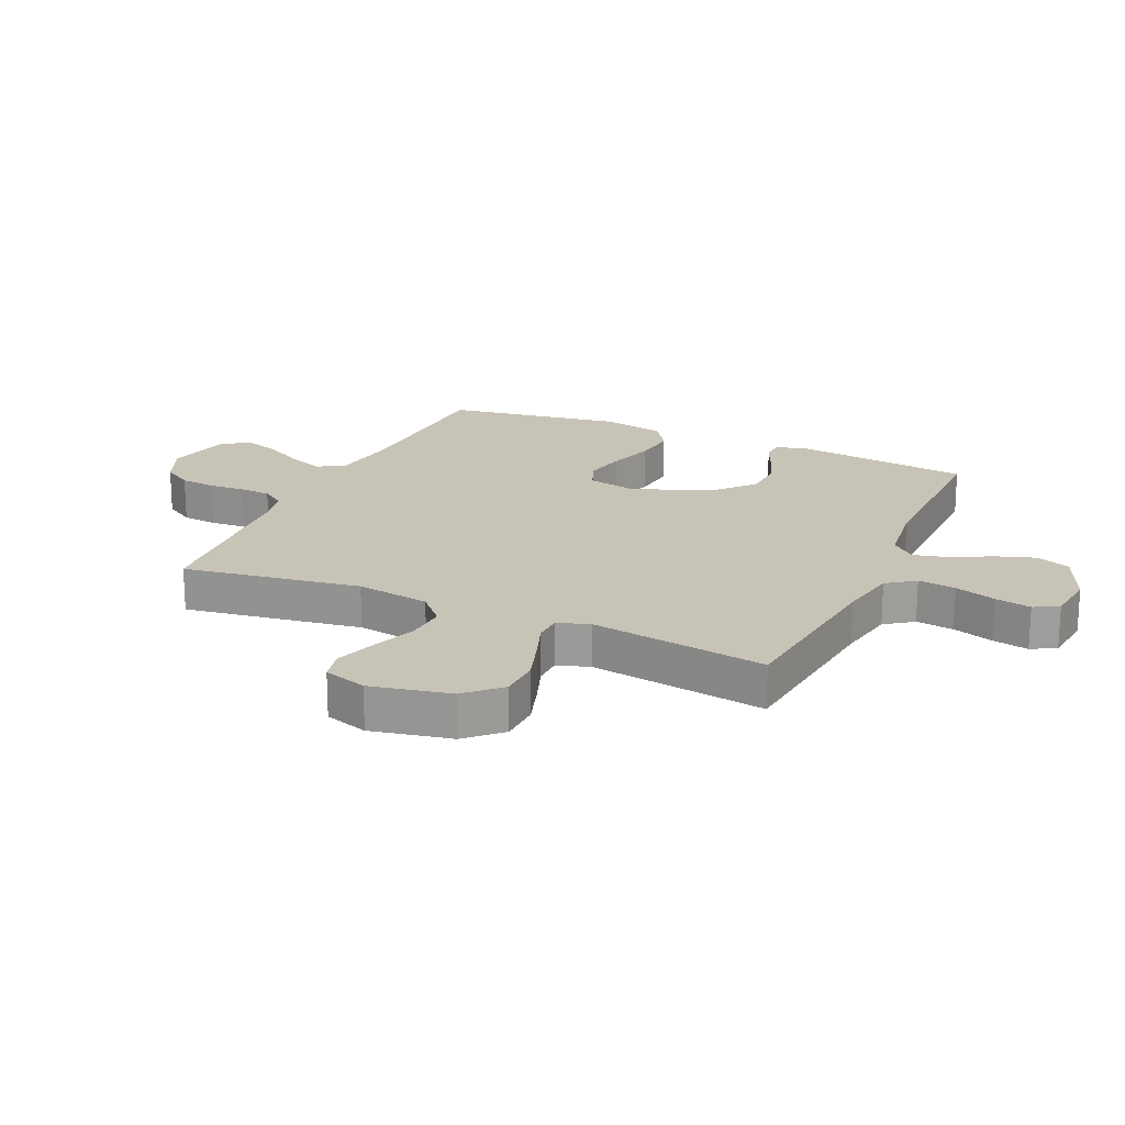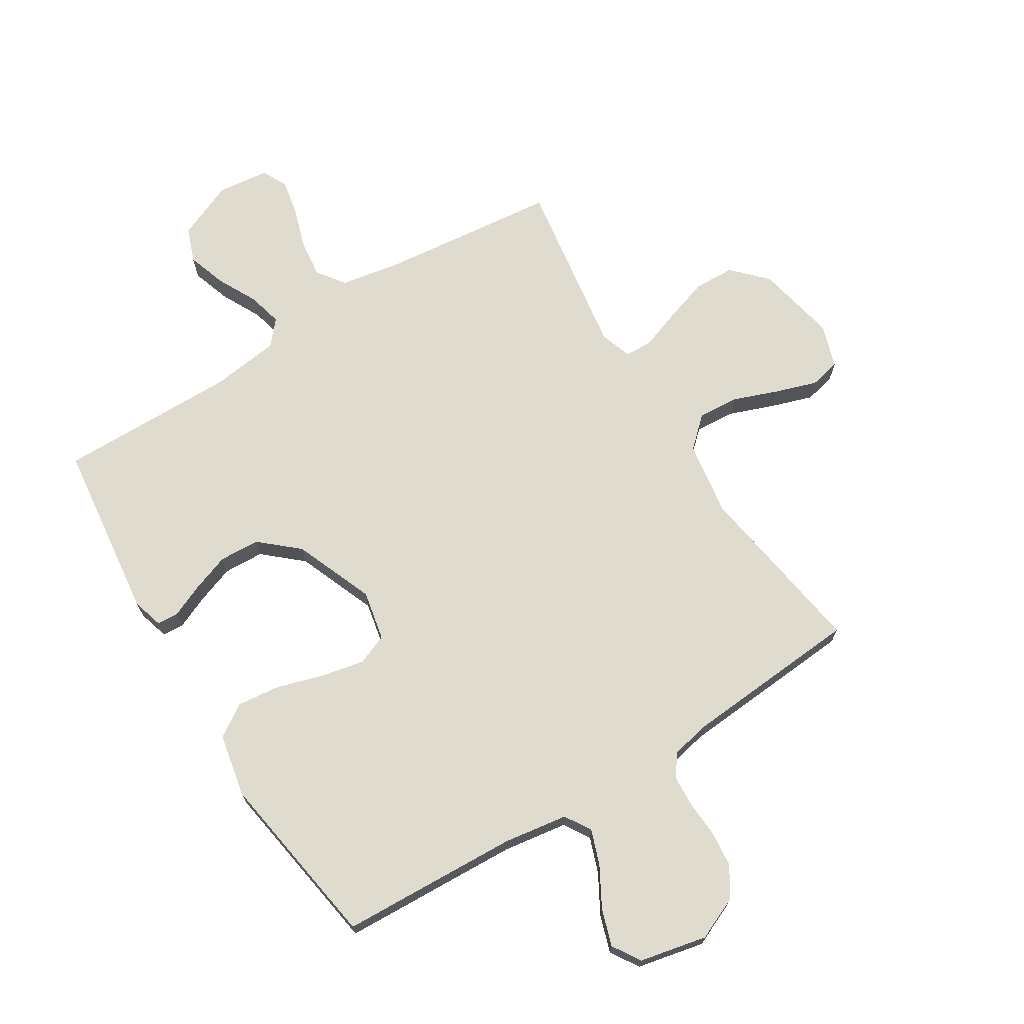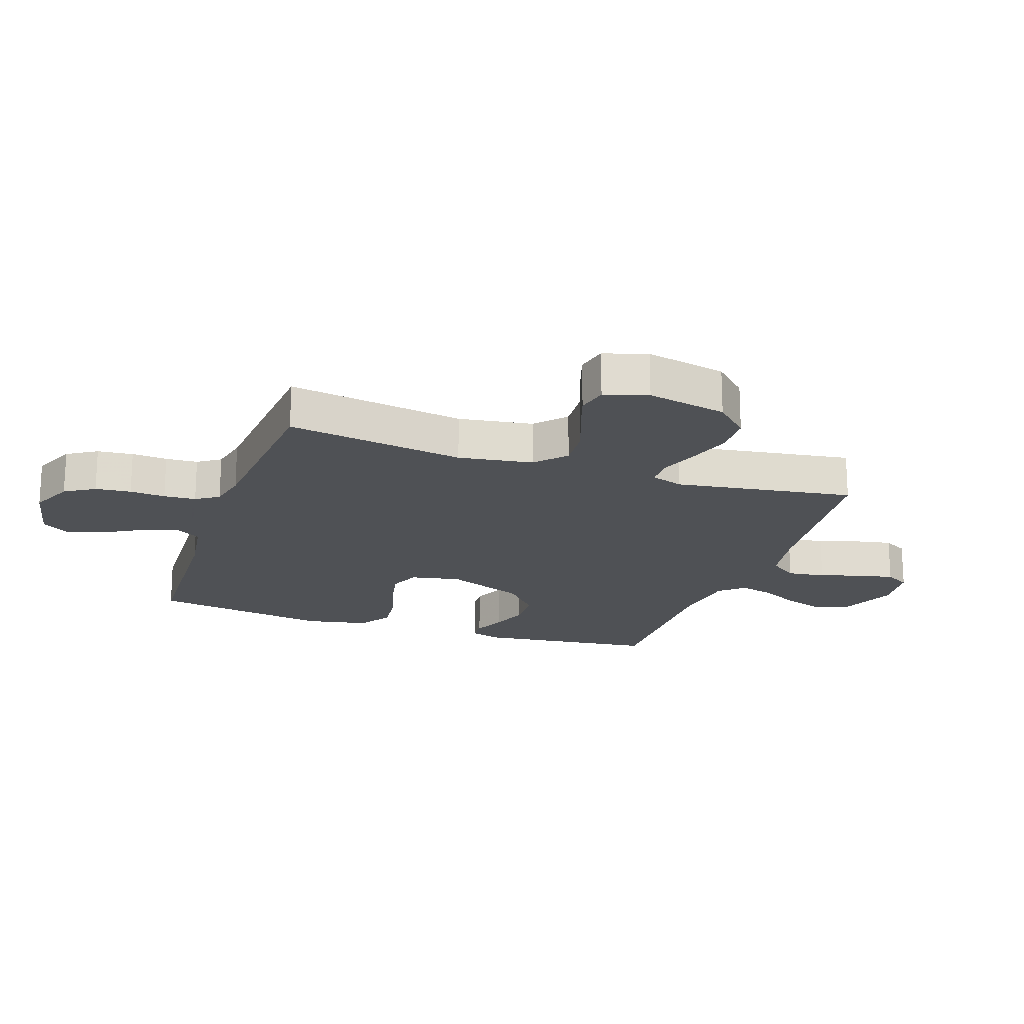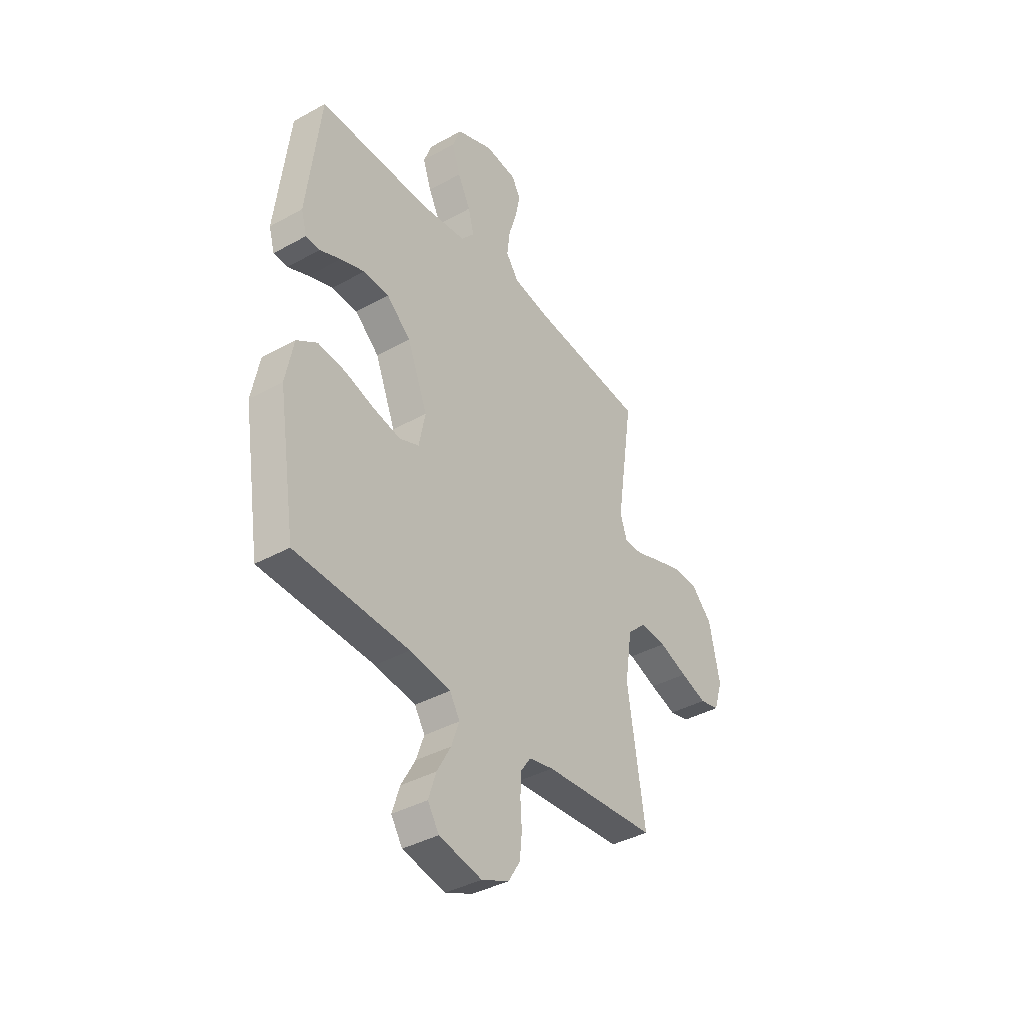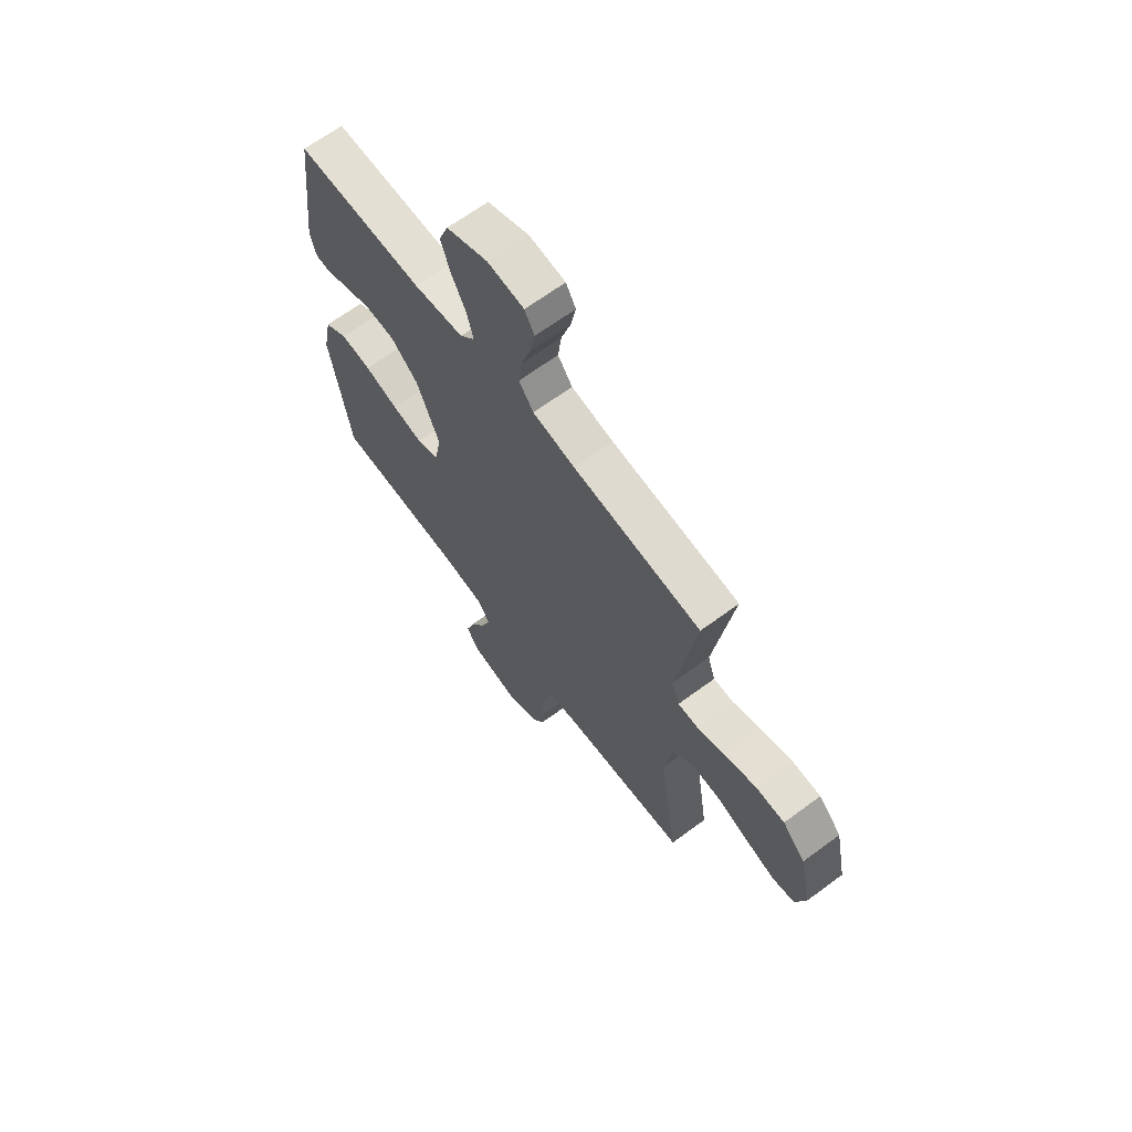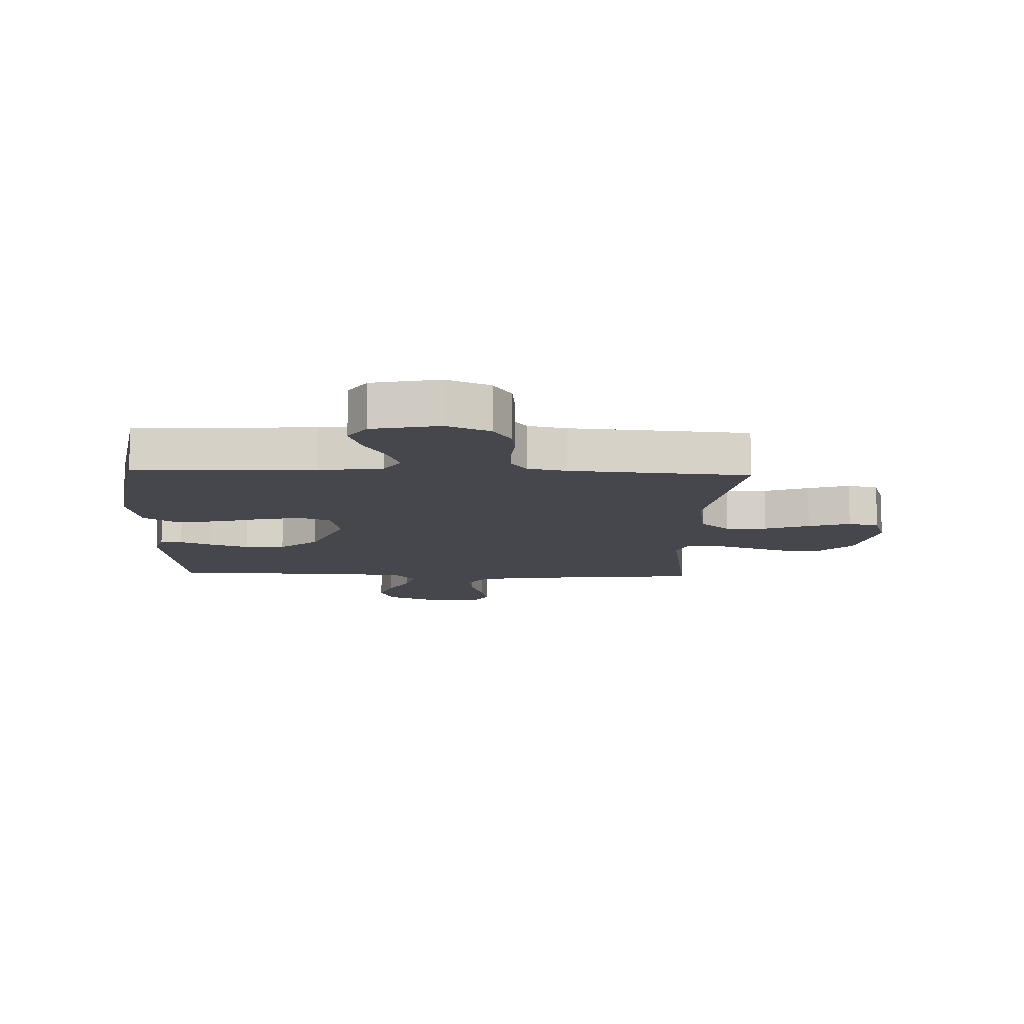
<metadata>
{"format":"obj","ext":"obj","renderer":"f3d","projection":"perspective","resolution":1024,"background":"white","views":[{"elev":19.8,"azim":-65.7,"up":"+Y"},{"elev":70.3,"azim":148.2,"up":"+Y"},{"elev":-19.5,"azim":-109.0,"up":"+Y"},{"elev":-39.0,"azim":124.8,"up":"+Z"},{"elev":66.4,"azim":-126.5,"up":"+Z"},{"elev":-11.0,"azim":177.8,"up":"+Y"}]}
</metadata>
<code>
v 0.5 0.07 -0.5
v 0.2 0.07 -0.513
v 0.092 0.07 -0.529
v 0.065 0.07 -0.573
v 0.086 0.07 -0.632
v 0.123 0.07 -0.698
v 0.143 0.07 -0.76
v 0.113 0.07 -0.807
v 0 0.07 -0.831
v -0.073 0.07 -0.799
v -0.104 0.07 -0.749
v -0.11 0.07 -0.689
v -0.106 0.07 -0.629
v -0.109 0.07 -0.575
v -0.135 0.07 -0.537
v -0.2 0.07 -0.523
v -0.5 0.07 -0.5
v -0.454 0.07 -0.2
v -0.473 0.07 -0.075
v -0.523 0.07 -0.029
v -0.592 0.07 -0.034
v -0.667 0.07 -0.062
v -0.737 0.07 -0.085
v -0.789 0.07 -0.073
v -0.812 0.07 0
v -0.784 0.07 0.135
v -0.73 0.07 0.191
v -0.661 0.07 0.193
v -0.587 0.07 0.169
v -0.521 0.07 0.145
v -0.473 0.07 0.146
v -0.455 0.07 0.2
v -0.5 0.07 0.5
v -0.2 0.07 0.532
v -0.1 0.07 0.55
v -0.066 0.07 0.597
v -0.074 0.07 0.661
v -0.096 0.07 0.73
v -0.108 0.07 0.791
v -0.085 0.07 0.832
v 0 0.07 0.842
v 0.097 0.07 0.801
v 0.119 0.07 0.743
v 0.097 0.07 0.677
v 0.063 0.07 0.611
v 0.048 0.07 0.553
v 0.083 0.07 0.512
v 0.2 0.07 0.497
v 0.5 0.07 0.5
v 0.536 0.07 0.2
v 0.521 0.07 0.148
v 0.484 0.07 0.146
v 0.429 0.07 0.17
v 0.365 0.07 0.193
v 0.297 0.07 0.19
v 0.233 0.07 0.134
v 0.179 0.07 0
v 0.196 0.07 -0.084
v 0.248 0.07 -0.105
v 0.32 0.07 -0.09
v 0.399 0.07 -0.066
v 0.472 0.07 -0.058
v 0.526 0.07 -0.094
v 0.547 0.07 -0.2
v 0.5 0 -0.5
v 0.2 0 -0.513
v 0.092 0 -0.529
v 0.065 0 -0.573
v 0.086 0 -0.632
v 0.123 0 -0.698
v 0.143 0 -0.76
v 0.113 0 -0.807
v 0 0 -0.831
v -0.073 0 -0.799
v -0.104 0 -0.749
v -0.11 0 -0.689
v -0.106 0 -0.629
v -0.109 0 -0.575
v -0.135 0 -0.537
v -0.2 0 -0.523
v -0.5 0 -0.5
v -0.454 0 -0.2
v -0.473 0 -0.075
v -0.523 0 -0.029
v -0.592 0 -0.034
v -0.667 0 -0.062
v -0.737 0 -0.085
v -0.789 0 -0.073
v -0.812 0 0
v -0.784 0 0.135
v -0.73 0 0.191
v -0.661 0 0.193
v -0.587 0 0.169
v -0.521 0 0.145
v -0.473 0 0.146
v -0.455 0 0.2
v -0.5 0 0.5
v -0.2 0 0.532
v -0.1 0 0.55
v -0.066 0 0.597
v -0.074 0 0.661
v -0.096 0 0.73
v -0.108 0 0.791
v -0.085 0 0.832
v 0 0 0.842
v 0.097 0 0.801
v 0.119 0 0.743
v 0.097 0 0.677
v 0.063 0 0.611
v 0.048 0 0.553
v 0.083 0 0.512
v 0.2 0 0.497
v 0.5 0 0.5
v 0.536 0 0.2
v 0.521 0 0.148
v 0.484 0 0.146
v 0.429 0 0.17
v 0.365 0 0.193
v 0.297 0 0.19
v 0.233 0 0.134
v 0.179 0 0
v 0.196 0 -0.084
v 0.248 0 -0.105
v 0.32 0 -0.09
v 0.399 0 -0.066
v 0.472 0 -0.058
v 0.526 0 -0.094
v 0.547 0 -0.2
f 63 64 1 2
f 60 61 62 63
f 59 60 63 2
f 58 59 2 3
f 57 58 3 4
f 50 51 52 53
f 48 49 50 53
f 47 48 53 54
f 42 43 44 45
f 42 45 46
f 41 42 46
f 40 41 46
f 37 38 39 40
f 36 37 40 46
f 35 36 46 47
f 32 33 34
f 31 32 34 35
f 27 28 29 30
f 25 26 27 30
f 25 30 31
f 24 25 31
f 21 22 23 24
f 21 24 31
f 20 21 31 35
f 16 17 18
f 15 16 18 19
f 10 11 12 13
f 10 13 14
f 9 10 14
f 8 9 14
f 5 6 7 8
f 4 5 8 14
f 57 4 14 15
f 35 47 54 55
f 19 20 35 55
f 19 55 56
f 15 19 56 57
f 66 65 128 127
f 127 126 125 124
f 66 127 124 123
f 67 66 123 122
f 68 67 122 121
f 117 116 115 114
f 117 114 113 112
f 118 117 112 111
f 109 108 107 106
f 110 109 106
f 110 106 105
f 110 105 104
f 104 103 102 101
f 110 104 101 100
f 111 110 100 99
f 98 97 96
f 99 98 96 95
f 94 93 92 91
f 94 91 90 89
f 95 94 89
f 95 89 88
f 88 87 86 85
f 95 88 85
f 99 95 85 84
f 82 81 80
f 83 82 80 79
f 77 76 75 74
f 78 77 74
f 78 74 73
f 78 73 72
f 72 71 70 69
f 78 72 69 68
f 79 78 68 121
f 119 118 111 99
f 119 99 84 83
f 120 119 83
f 121 120 83 79
f 1 65 66 2
f 2 66 67 3
f 3 67 68 4
f 4 68 69 5
f 5 69 70 6
f 6 70 71 7
f 7 71 72 8
f 8 72 73 9
f 9 73 74 10
f 10 74 75 11
f 11 75 76 12
f 12 76 77 13
f 13 77 78 14
f 14 78 79 15
f 15 79 80 16
f 16 80 81 17
f 17 81 82 18
f 18 82 83 19
f 19 83 84 20
f 20 84 85 21
f 21 85 86 22
f 22 86 87 23
f 23 87 88 24
f 24 88 89 25
f 25 89 90 26
f 26 90 91 27
f 27 91 92 28
f 28 92 93 29
f 29 93 94 30
f 30 94 95 31
f 31 95 96 32
f 32 96 97 33
f 33 97 98 34
f 34 98 99 35
f 35 99 100 36
f 36 100 101 37
f 37 101 102 38
f 38 102 103 39
f 39 103 104 40
f 40 104 105 41
f 41 105 106 42
f 42 106 107 43
f 43 107 108 44
f 44 108 109 45
f 45 109 110 46
f 46 110 111 47
f 47 111 112 48
f 48 112 113 49
f 49 113 114 50
f 50 114 115 51
f 51 115 116 52
f 52 116 117 53
f 53 117 118 54
f 54 118 119 55
f 55 119 120 56
f 56 120 121 57
f 57 121 122 58
f 58 122 123 59
f 59 123 124 60
f 60 124 125 61
f 61 125 126 62
f 62 126 127 63
f 63 127 128 64
f 64 128 65 1

</code>
